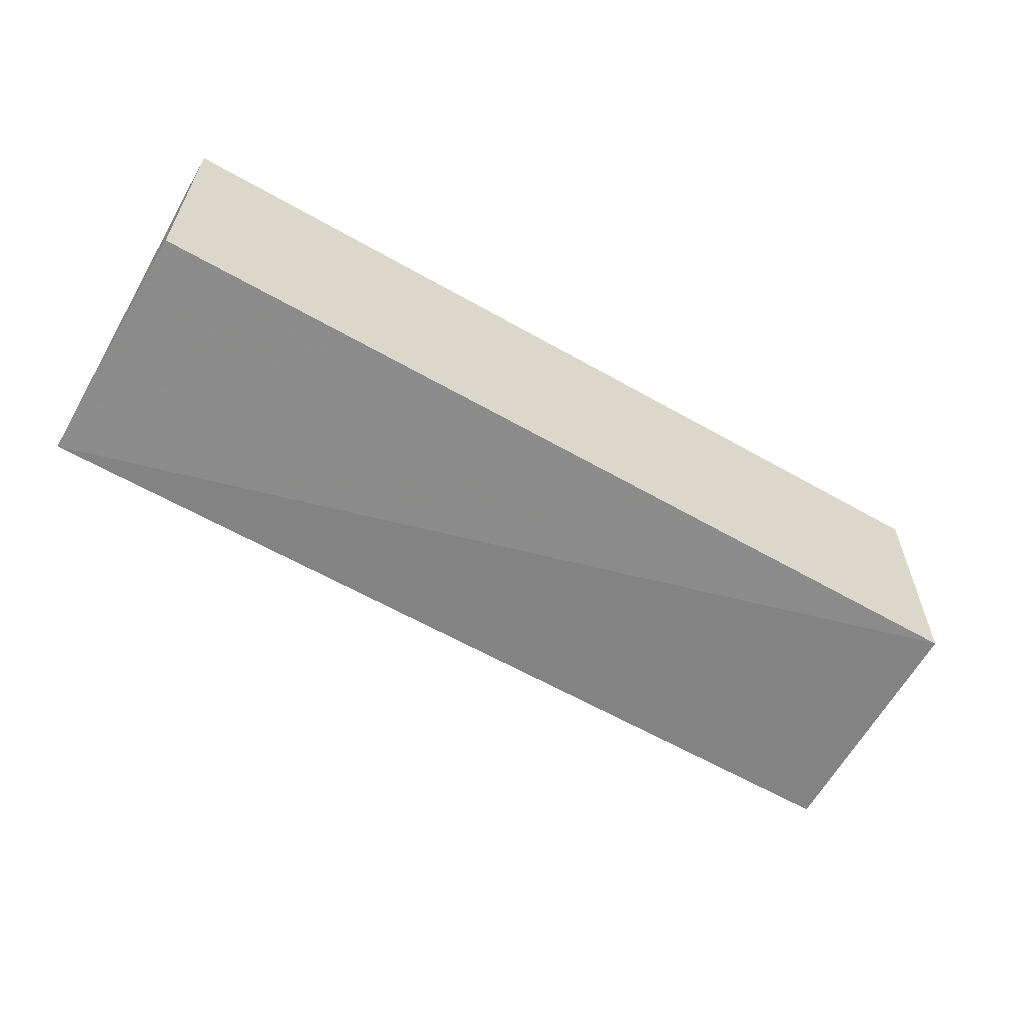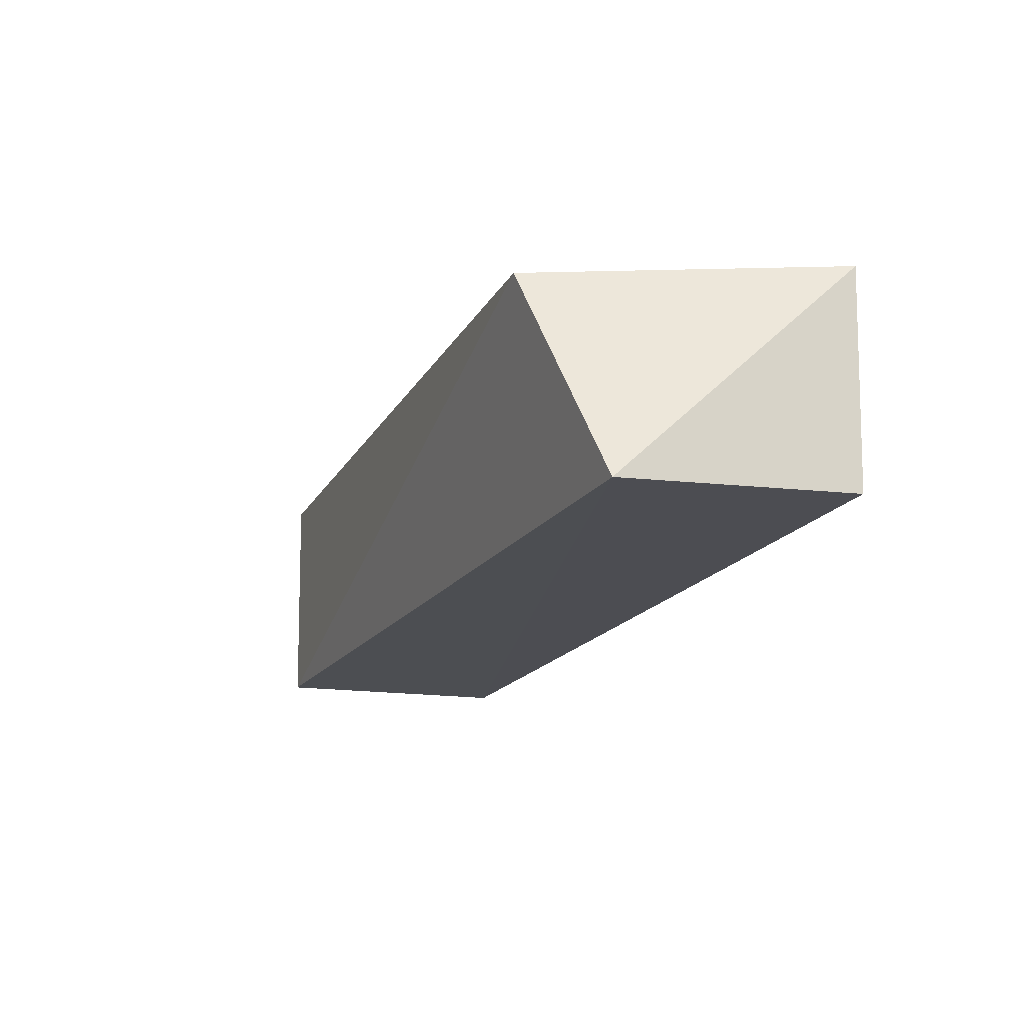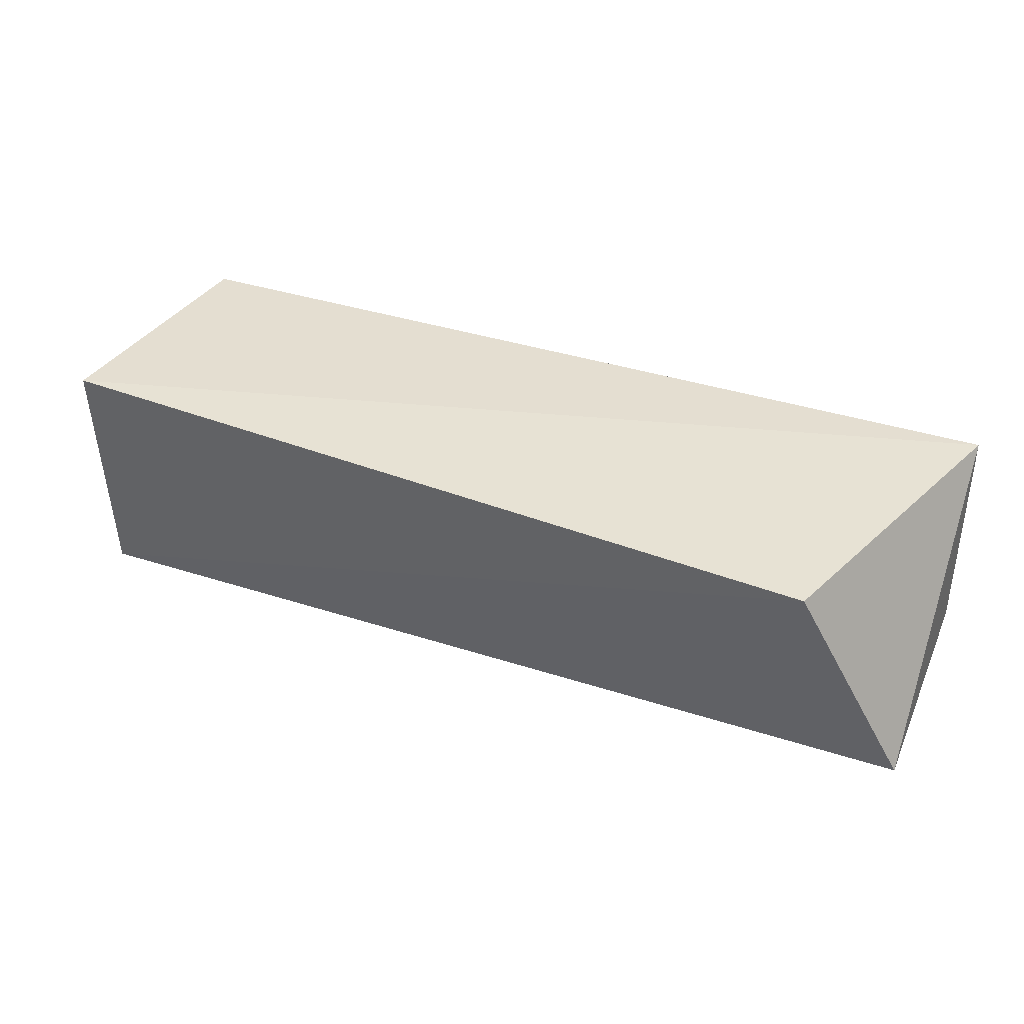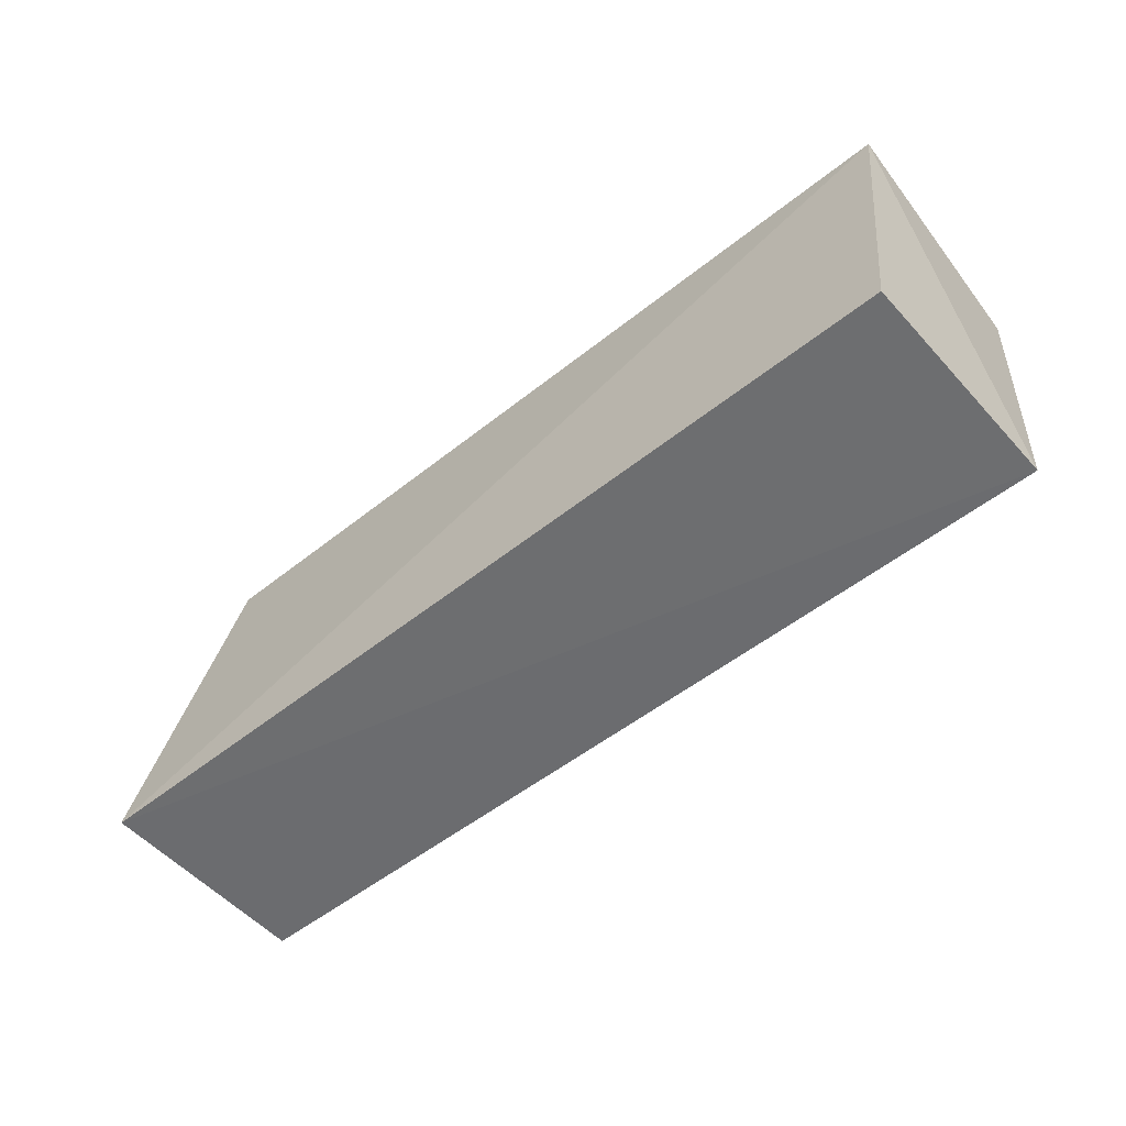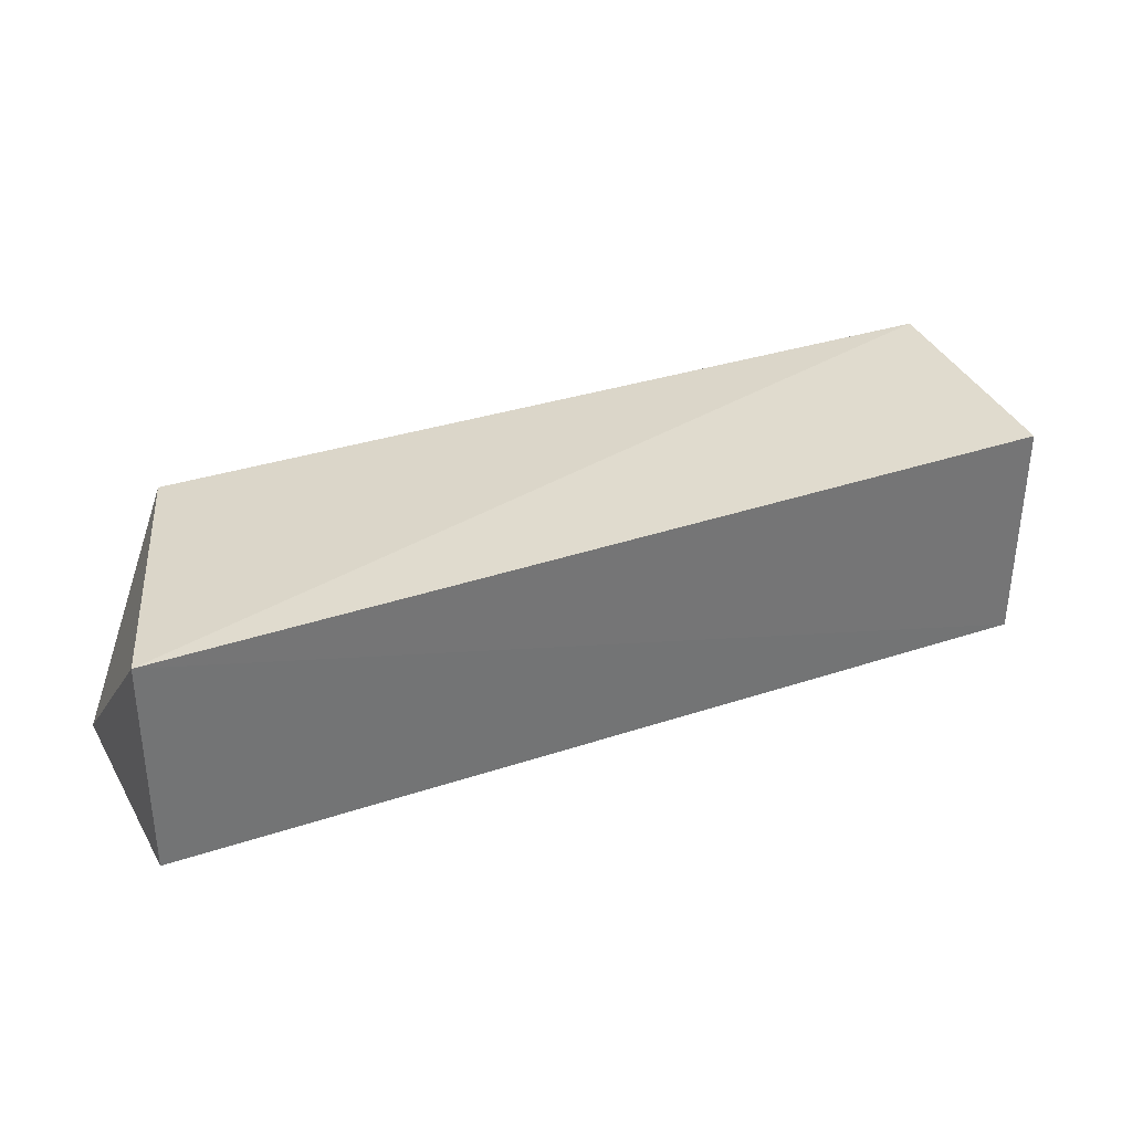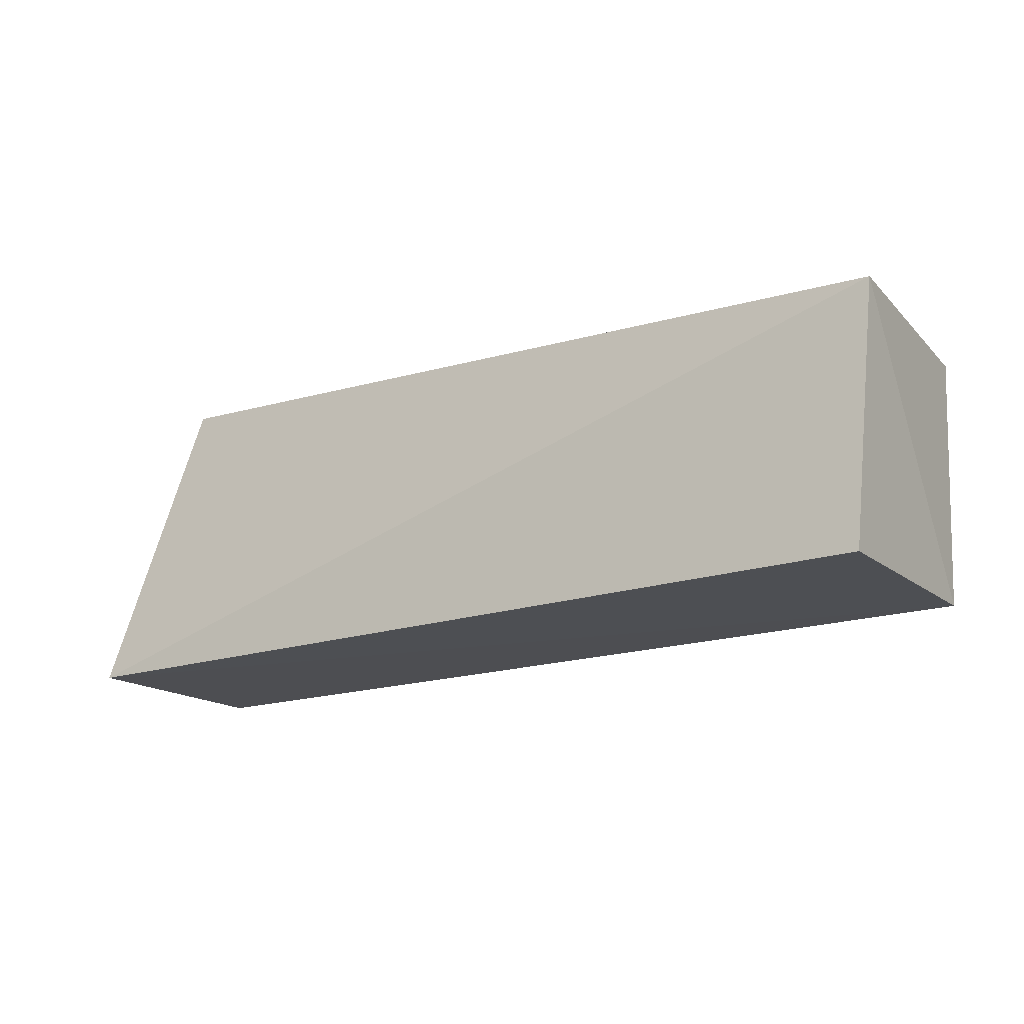
<metadata>
{"format":"obj","ext":"obj","renderer":"f3d","projection":"perspective","resolution":1024,"background":"white","views":[{"elev":-60.1,"azim":149.4,"up":"+Y"},{"elev":-17.7,"azim":67.0,"up":"+Y"},{"elev":36.6,"azim":22.7,"up":"+Y"},{"elev":-55.3,"azim":-139.9,"up":"+Z"},{"elev":33.6,"azim":154.5,"up":"+Y"},{"elev":-18.9,"azim":-147.2,"up":"+Z"}]}
</metadata>
<code>
v -0.00829 0.002253 0.02889
v 0.001455 -0.01851 0.02475
v 0.001423 0.003821 0.001057
v -0.08285 0.003793 0.0005803
v -0.0841 -0.01824 0.02472
v -0.08317 -0.01779 0.001071
v -0.08541 0.003825 0.02471
v 0.001398 -0.0169 0.001716
f 1 2 3
f 5 2 1
f 6 4 3
f 6 2 5
f 7 1 3
f 7 3 4
f 7 5 1
f 7 6 5
f 7 4 6
f 8 6 3
f 8 3 2
f 8 2 6

</code>
